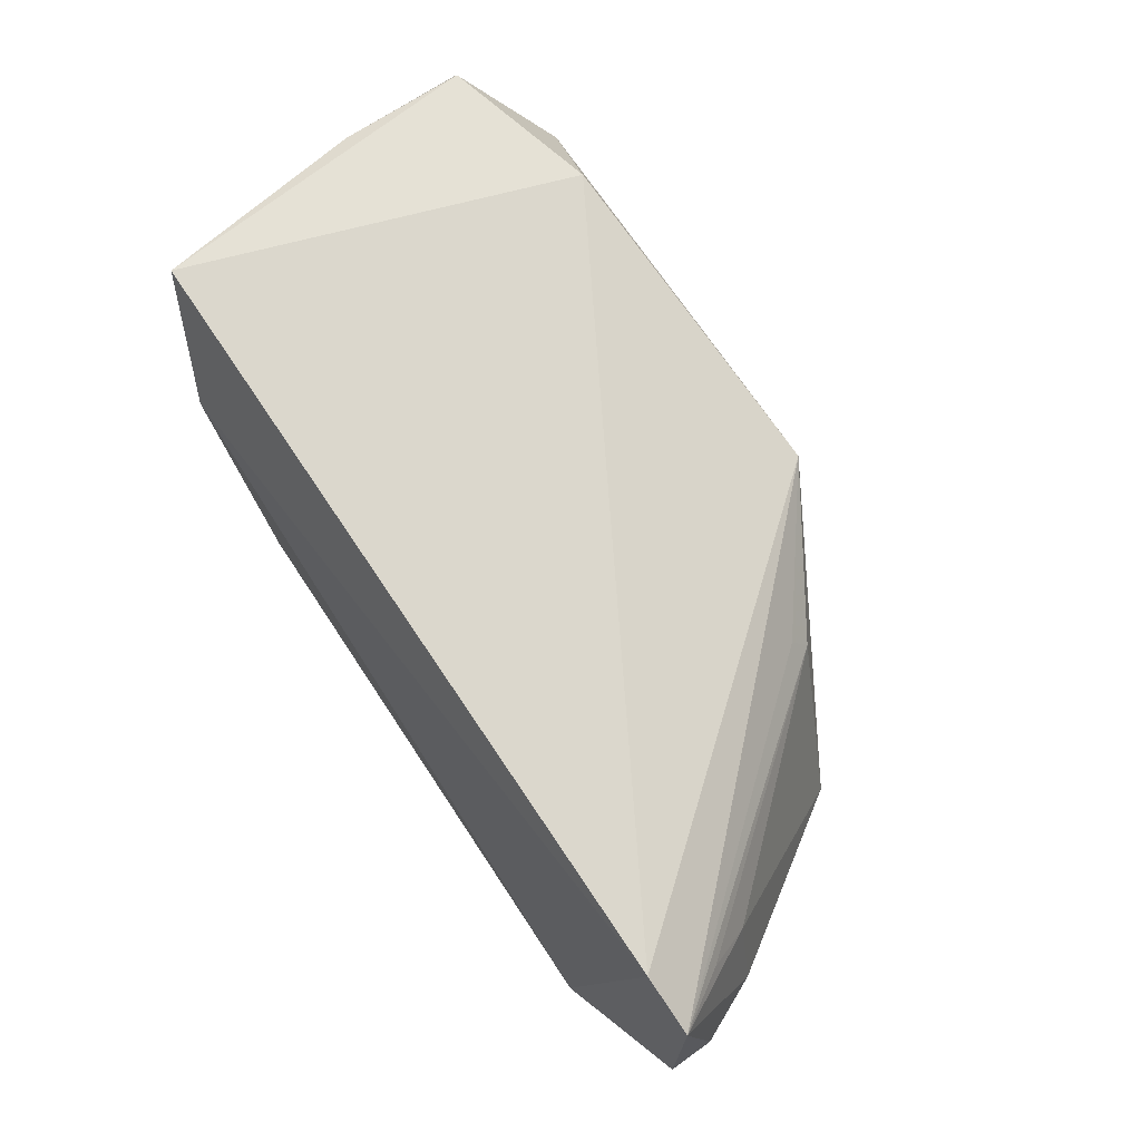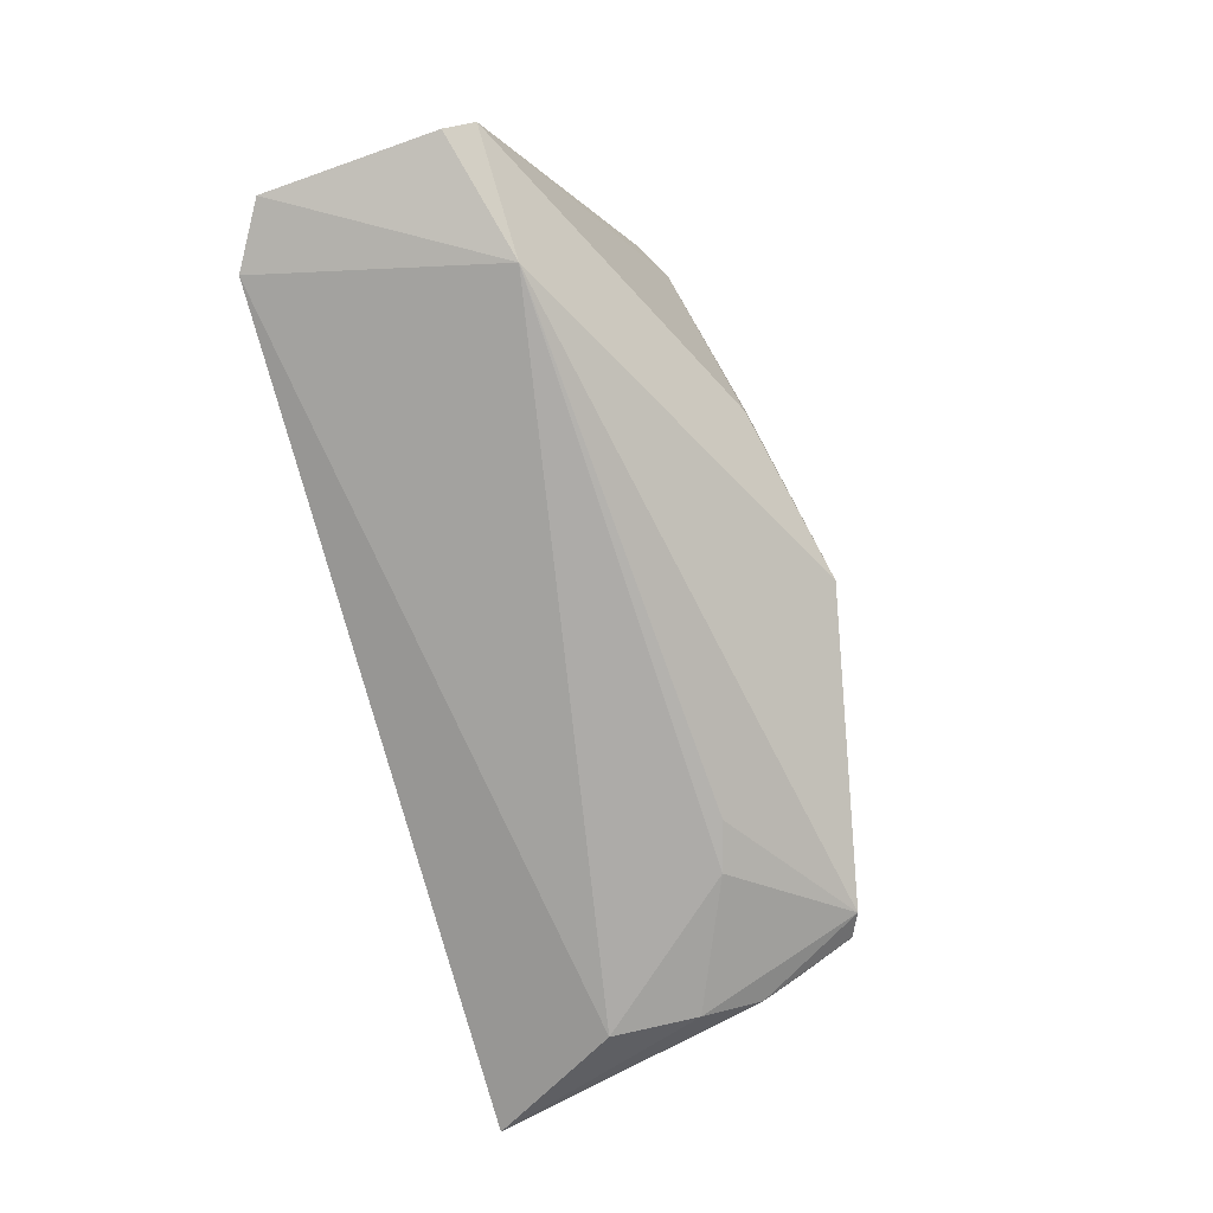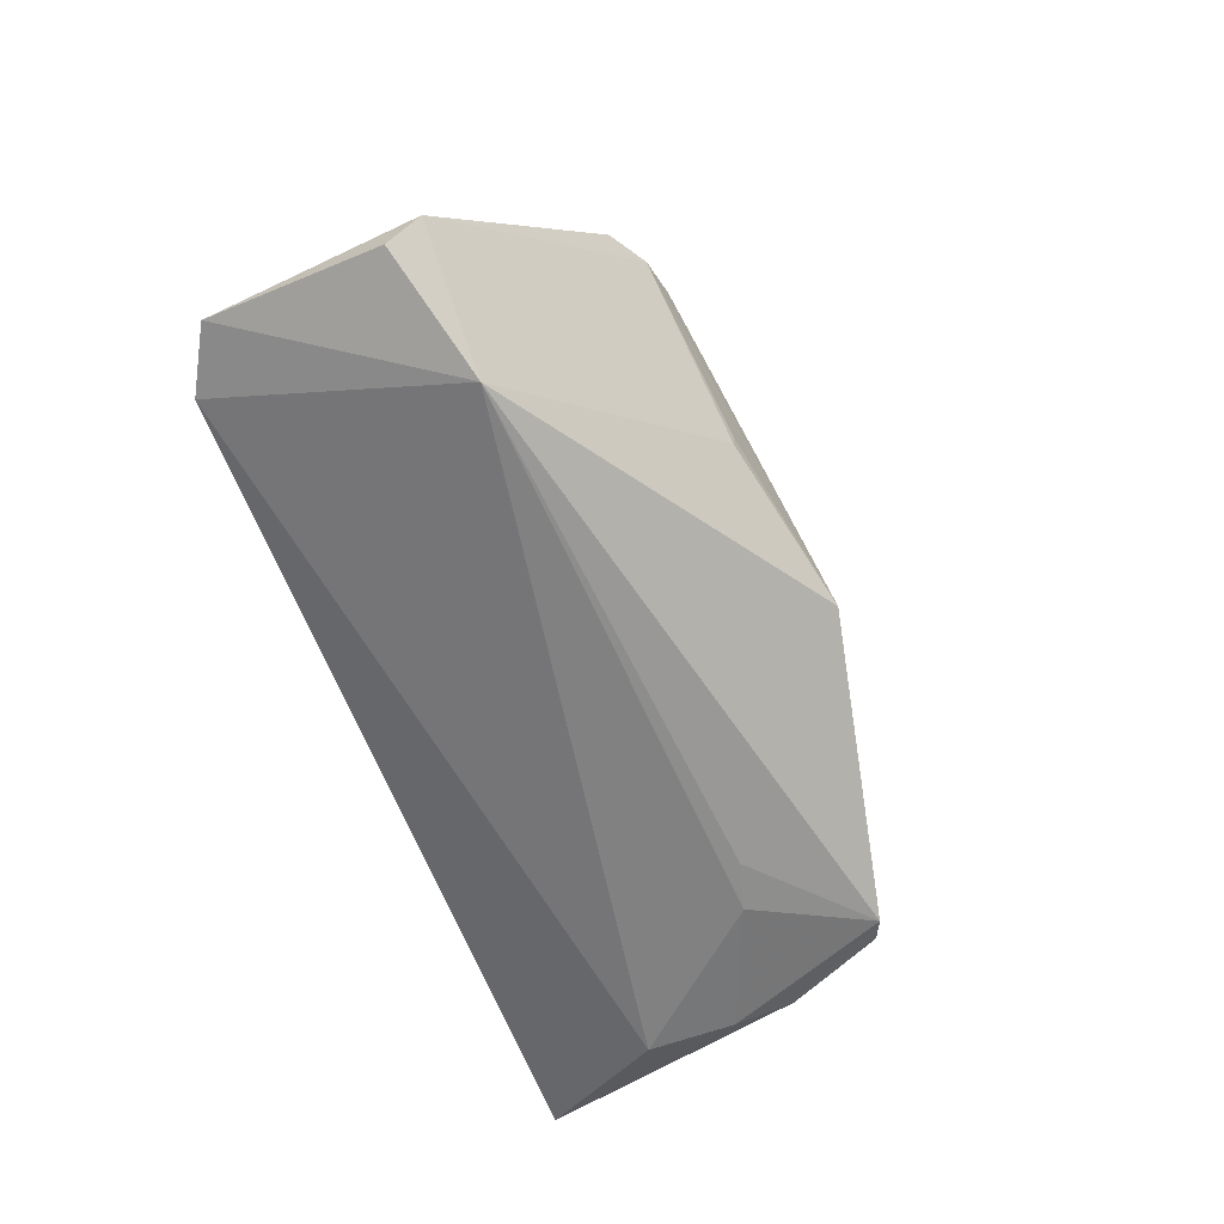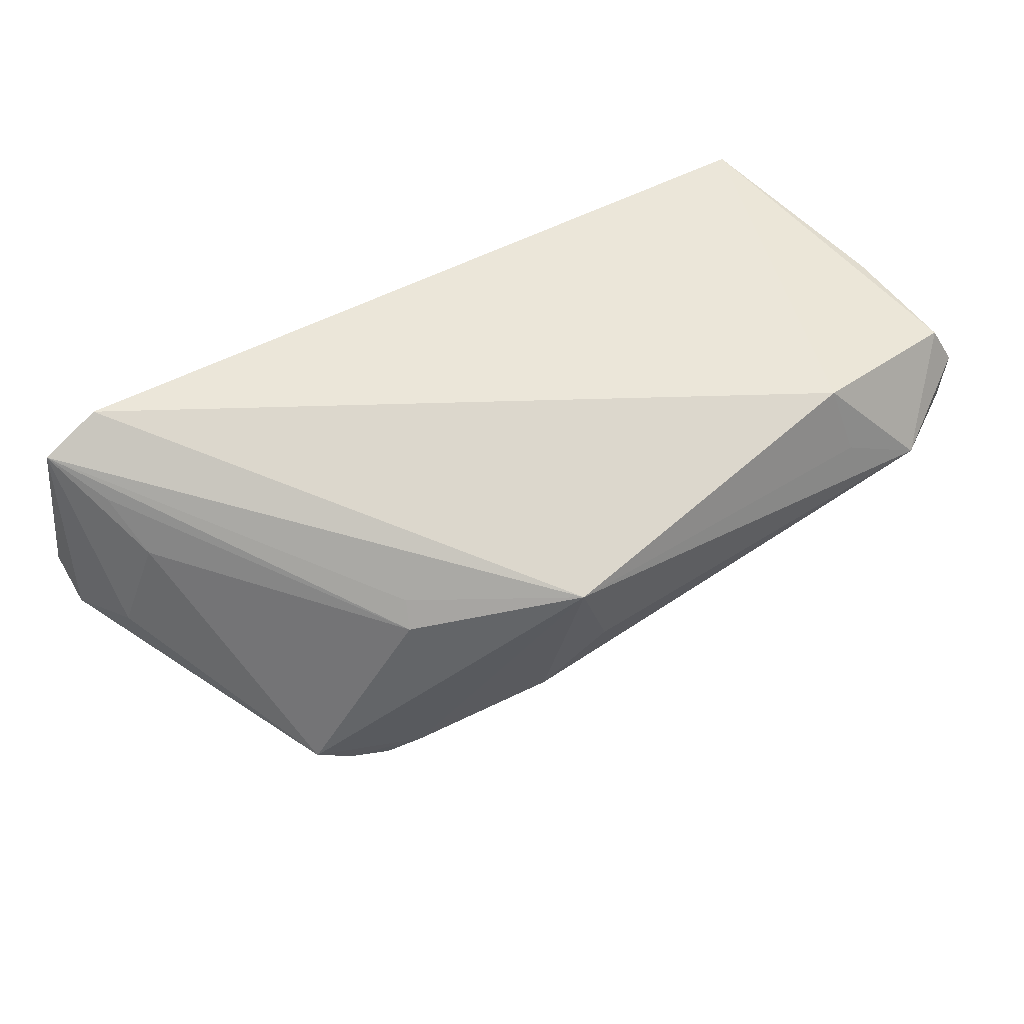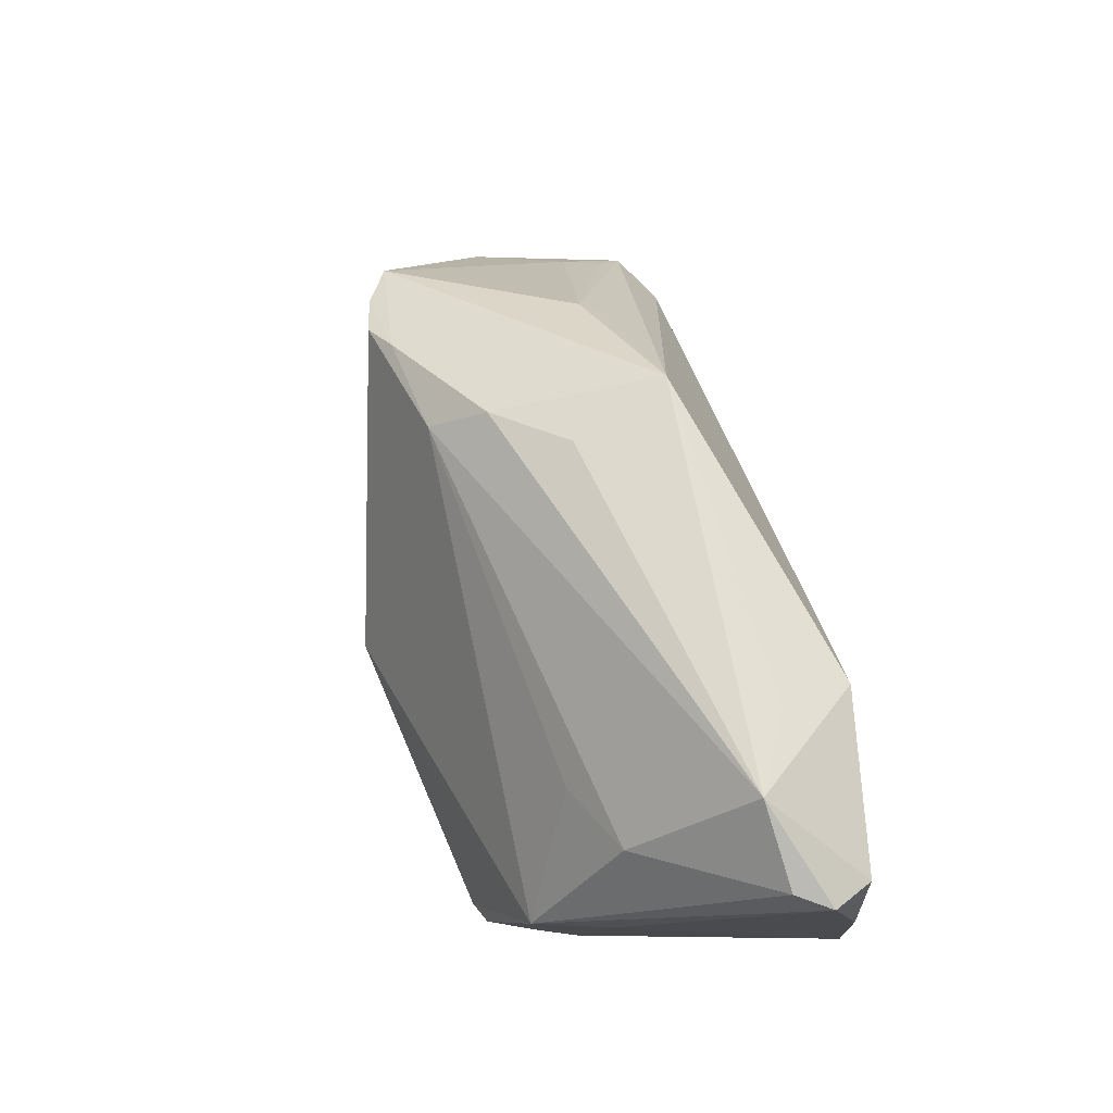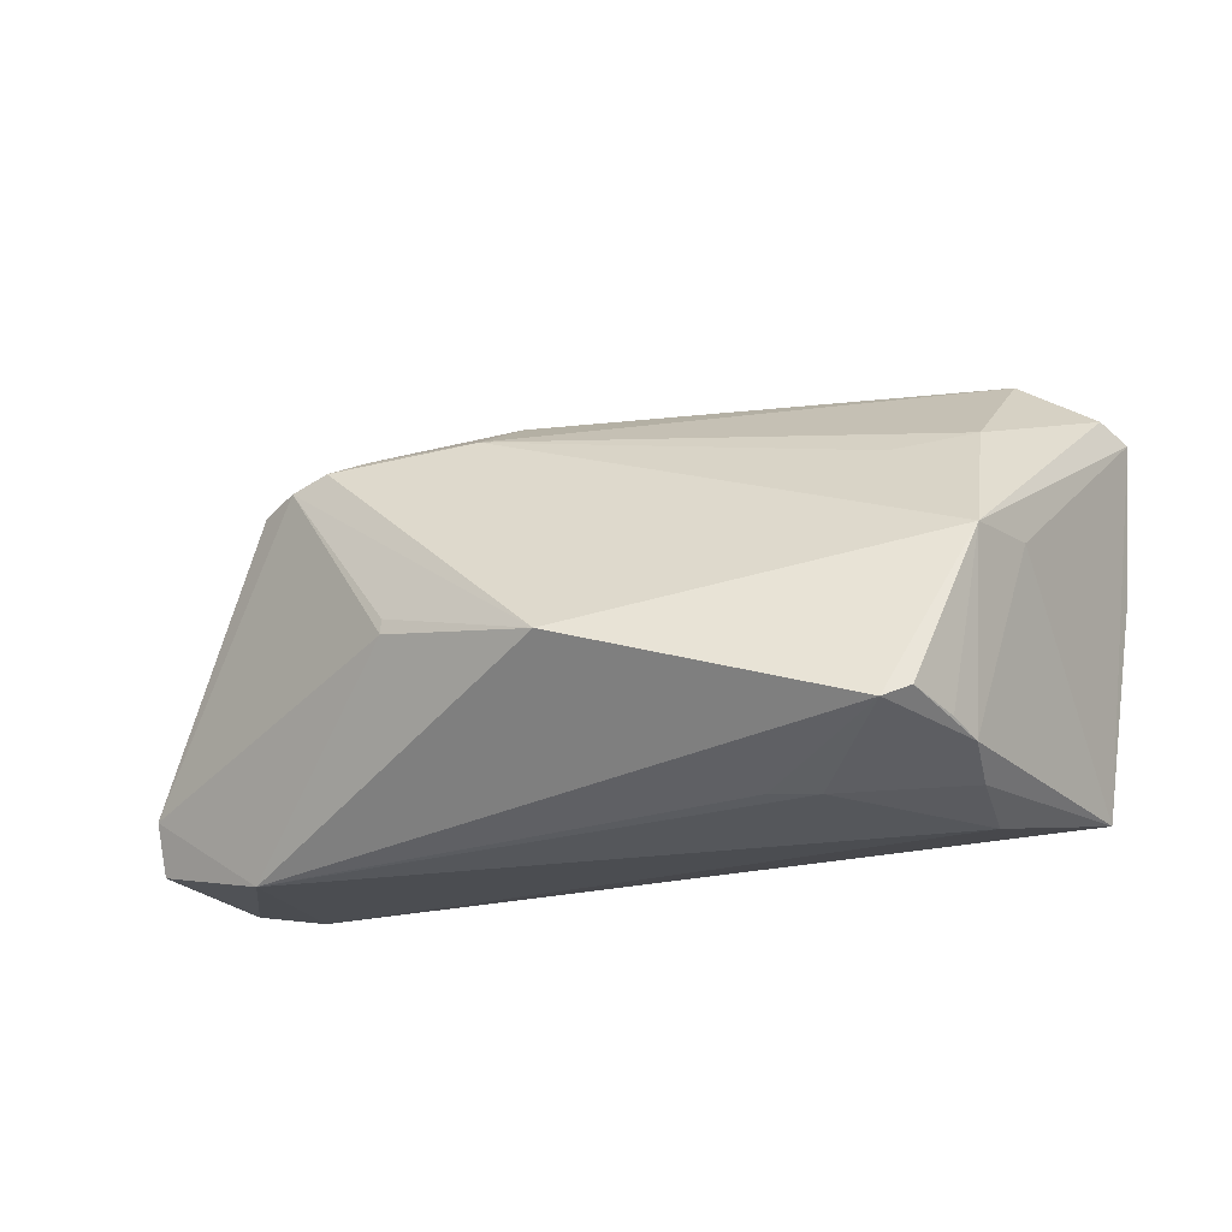
<metadata>
{"format":"obj","ext":"obj","renderer":"f3d","projection":"perspective","resolution":1024,"background":"white","views":[{"elev":73.1,"azim":56.6,"up":"+Z"},{"elev":-77.0,"azim":105.3,"up":"+Y"},{"elev":-61.0,"azim":110.6,"up":"+Y"},{"elev":47.7,"azim":148.6,"up":"+Z"},{"elev":64.2,"azim":-102.6,"up":"+Y"},{"elev":-27.4,"azim":-159.4,"up":"+Y"}]}
</metadata>
<code>
v -0.02353 -0.02641 -0.005559
v 0.03998 -0.02641 -0.002427
v -0.0006295 -0.01315 -0.02423
v -0.04488 -0.001755 -0.003543
v 0.05235 -0.02045 0.02042
v 0.04993 -0.009464 0.0002436
v -0.04104 0.01301 -0.001942
v 0.0239 0.01597 0.008028
v -0.03903 -0.02345 -0.006024
v -0.05134 0.003455 0.02148
v -0.03755 -0.02611 0.009983
v 0.02318 0.01403 0.01099
v 0.04596 -0.0084 0.01117
v -0.05125 0.01823 0.02133
v -0.05369 0.01929 0.01673
v 0.01802 -0.008399 -0.01973
v -0.0182 -0.02618 -0.007003
v 0.011 0.01702 -0.01241
v -0.04203 -0.003254 -0.01232
v 0.05369 -0.02217 0.00147
v 0.03594 0.01221 -0.01317
v 0.05342 -0.01679 -0.001615
v 0.04554 -0.02085 0.02423
v 0.02323 0.01593 -0.01437
v -0.0467 -0.02171 0.02423
v -0.04283 0.0262 0.01152
v 0.008716 0.02187 -0.005917
v -0.03155 0.02245 0.02423
v 0.03152 0.01295 -0.01572
v -0.03549 -0.02152 -0.01643
v 0.01791 -0.006672 -0.0198
v 0.006336 0.02641 0.01372
v 0.04806 -0.01382 0.01683
v -0.03255 -0.02278 -0.01764
v -0.03778 -0.02245 -0.01018
v -0.03343 0.025 0.01608
v 0.00171 0.02442 0.002214
v -0.03209 0.01036 -0.006085
v -0.05154 0.02056 0.01272
v 0.027 0.01408 -0.01657
v -0.03824 -0.02524 0.0004503
f 34 19 3
f 15 25 10
f 25 9 41
f 41 9 34
f 34 9 30
f 30 19 34
f 4 25 15
f 15 19 4
f 4 9 25
f 4 19 9
f 23 32 28
f 25 23 28
f 34 3 2
f 3 16 2
f 40 3 18
f 18 3 19
f 9 19 35
f 35 30 9
f 19 30 35
f 15 10 14
f 14 10 25
f 25 28 14
f 21 6 22
f 20 2 22
f 22 2 16
f 8 21 32
f 29 3 40
f 21 22 29
f 29 22 16
f 34 2 17
f 11 23 25
f 11 2 23
f 25 41 11
f 19 7 38
f 38 18 19
f 7 18 38
f 13 6 21
f 21 8 13
f 12 8 32
f 31 16 3
f 3 29 31
f 31 29 16
f 1 17 2
f 2 11 1
f 1 11 41
f 1 41 34
f 34 17 1
f 40 18 24
f 18 27 24
f 24 29 40
f 21 29 24
f 32 21 24
f 24 27 32
f 15 14 26
f 26 14 28
f 26 18 7
f 26 27 18
f 6 13 5
f 5 22 6
f 20 22 5
f 5 2 20
f 23 2 5
f 5 32 23
f 5 12 32
f 8 12 5
f 15 26 39
f 39 26 7
f 39 19 15
f 39 7 19
f 32 27 37
f 37 26 32
f 27 26 37
f 36 28 32
f 32 26 36
f 36 26 28
f 33 13 8
f 8 5 33
f 33 5 13

</code>
